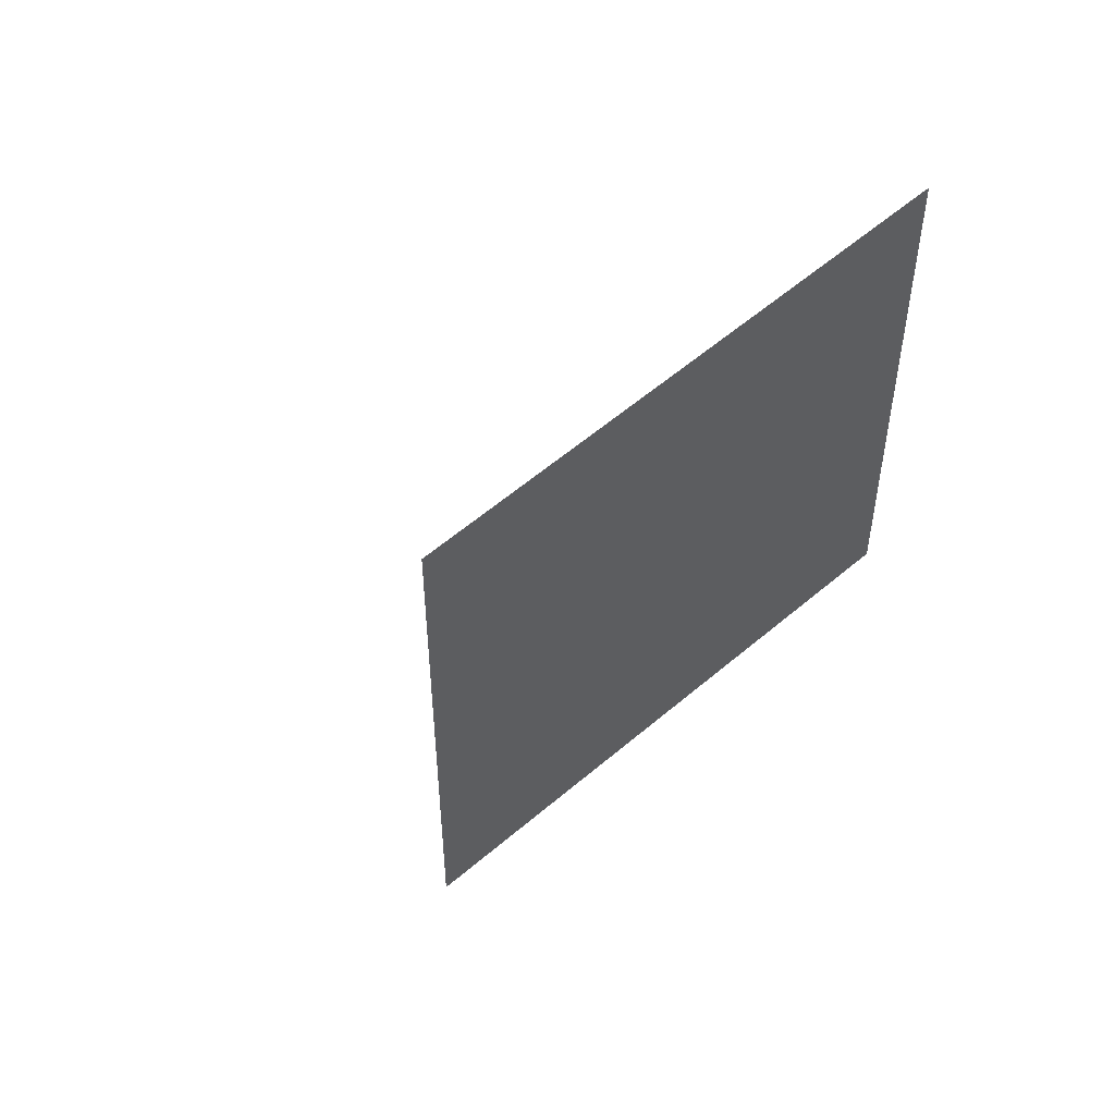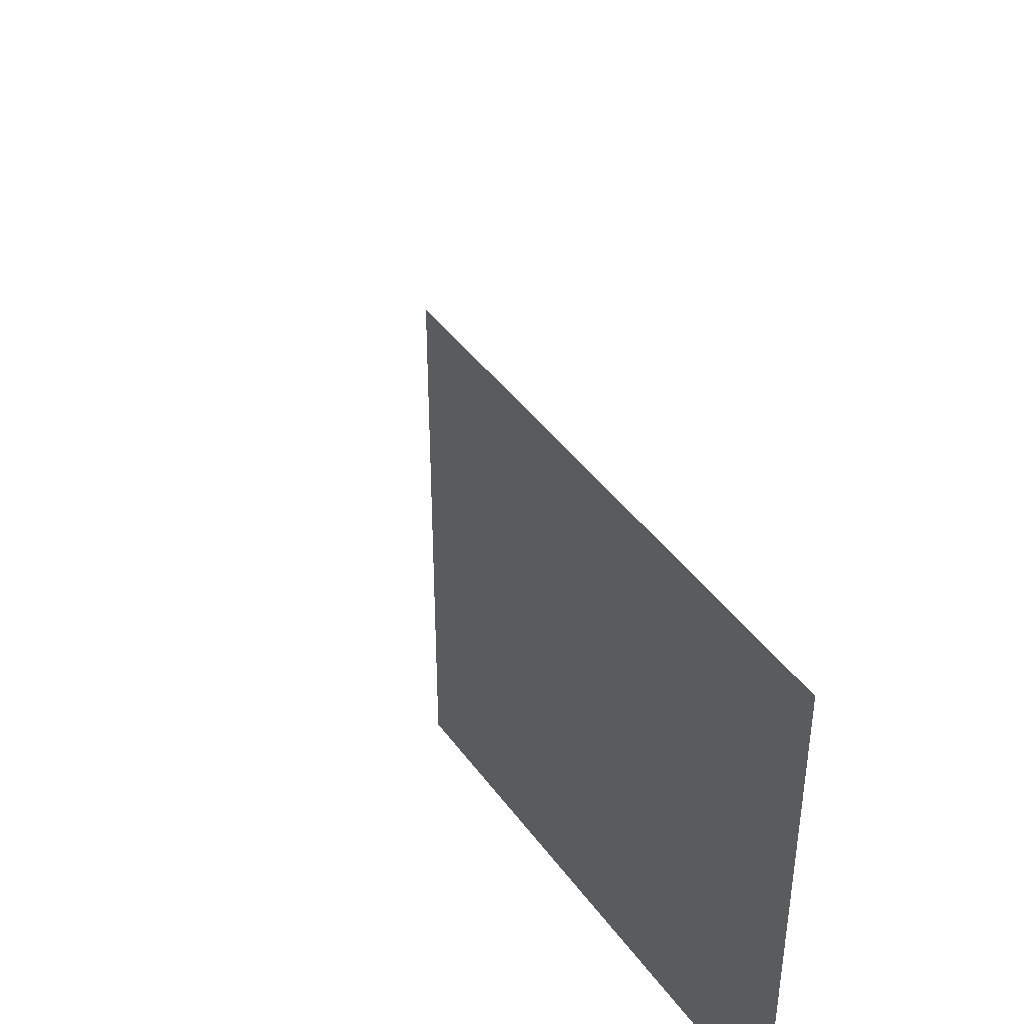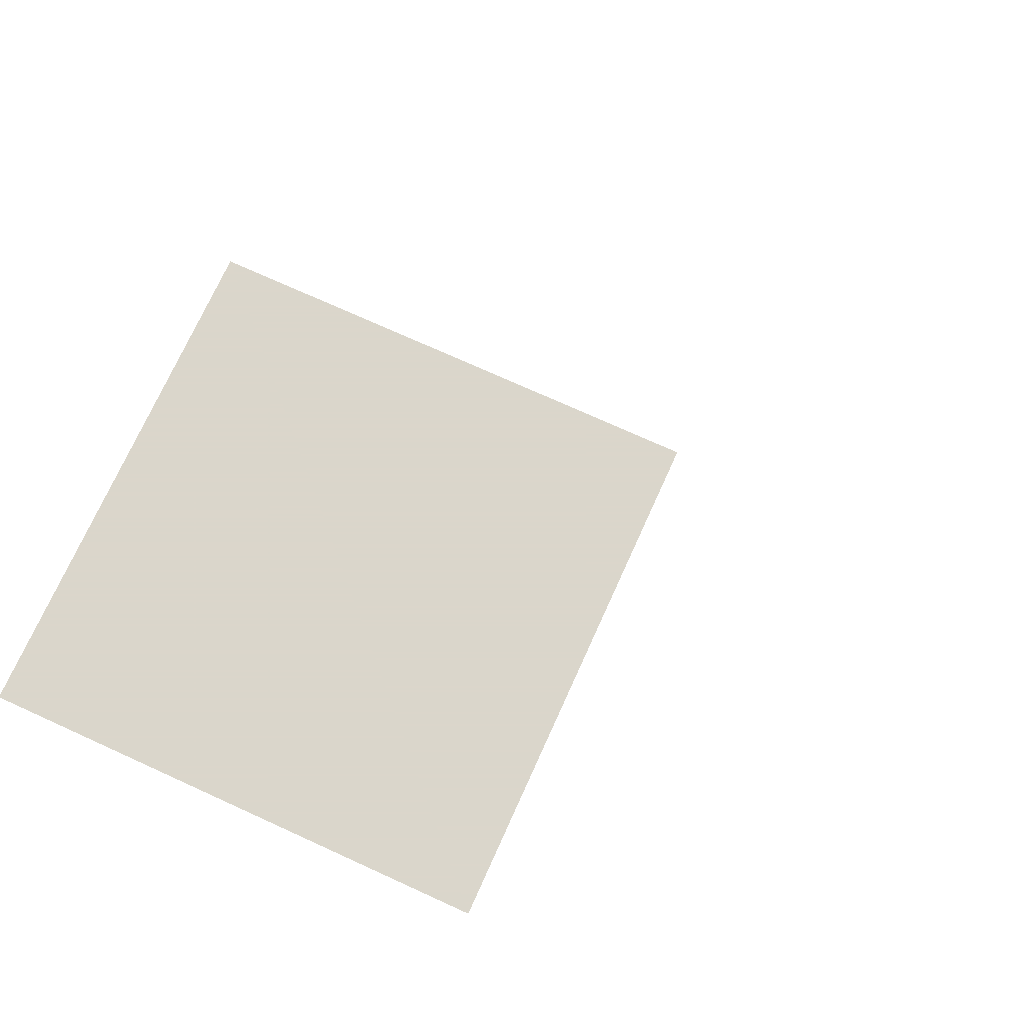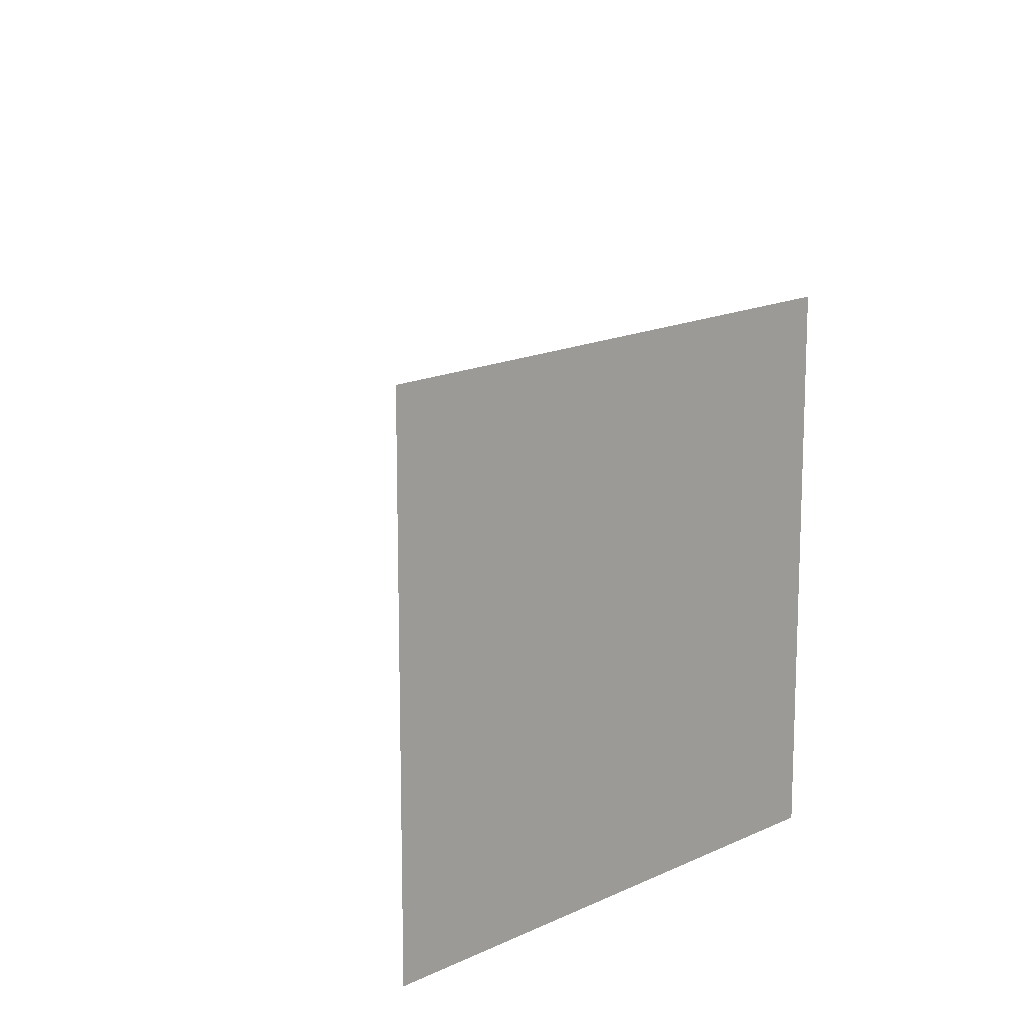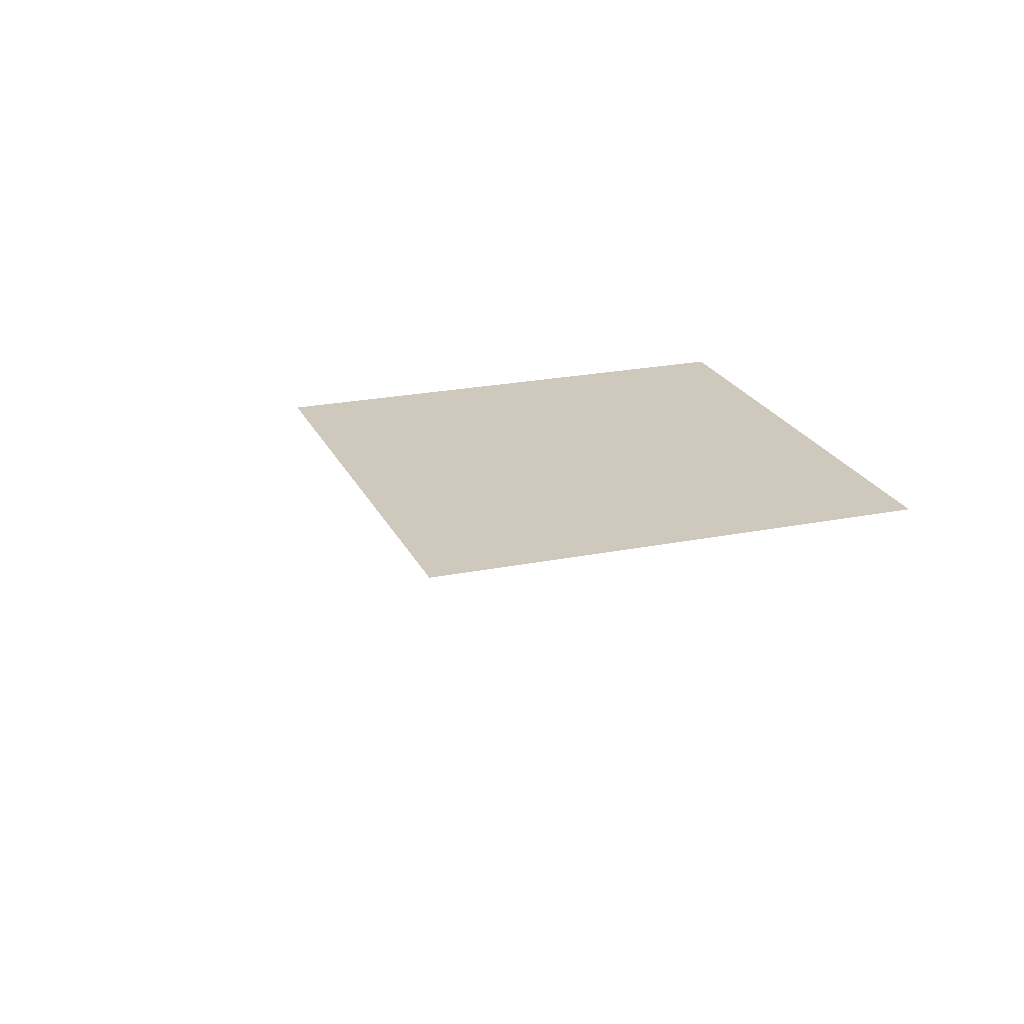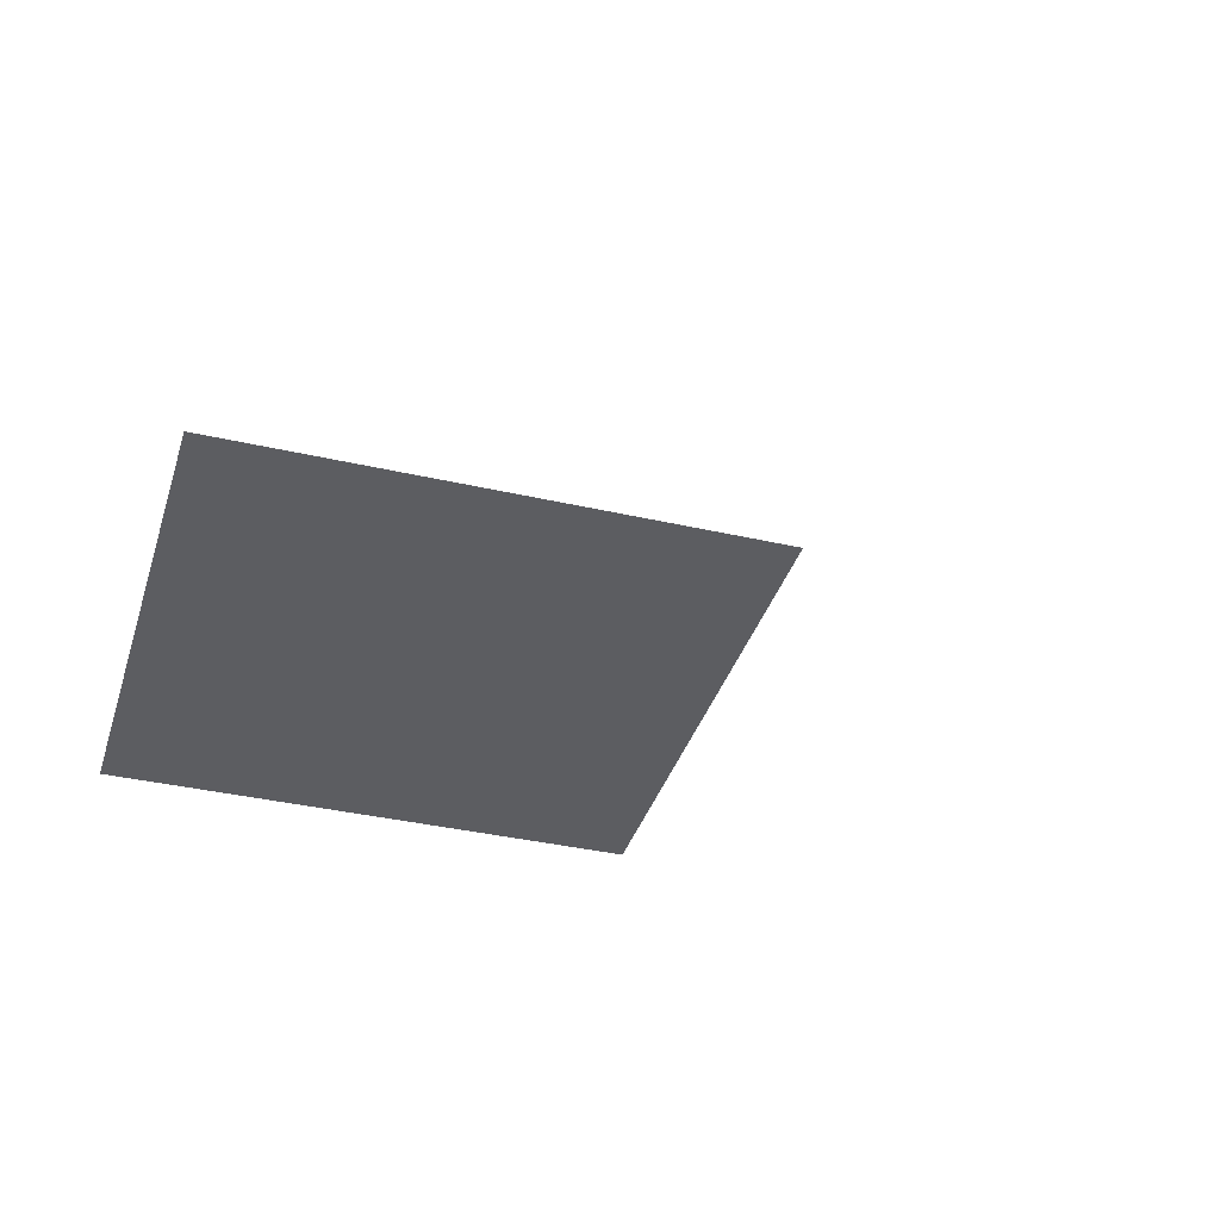
<metadata>
{"format":"obj","ext":"obj","renderer":"f3d","projection":"perspective","resolution":1024,"background":"white","views":[{"elev":56.7,"azim":138.1,"up":"+Y"},{"elev":43.7,"azim":-123.5,"up":"+Y"},{"elev":73.7,"azim":24.4,"up":"+Z"},{"elev":15.7,"azim":134.8,"up":"+Y"},{"elev":22.3,"azim":160.5,"up":"+Z"},{"elev":-36.6,"azim":73.3,"up":"+Z"}]}
</metadata>
<code>
v 0 0 0.25
v 0 0.25 0.25
v 0 -0.5 0.25
v 0.25 0 0.25
v 0.25 -0.5 0.25
v -0.5 0 0.25
v -0.5 0.25 0.25
v -0.5 -0.5 0.25
f 3 8 6
f 3 6 1
f 2 7 7
f 2 7 2
f 5 5 4
f 5 4 4

</code>
